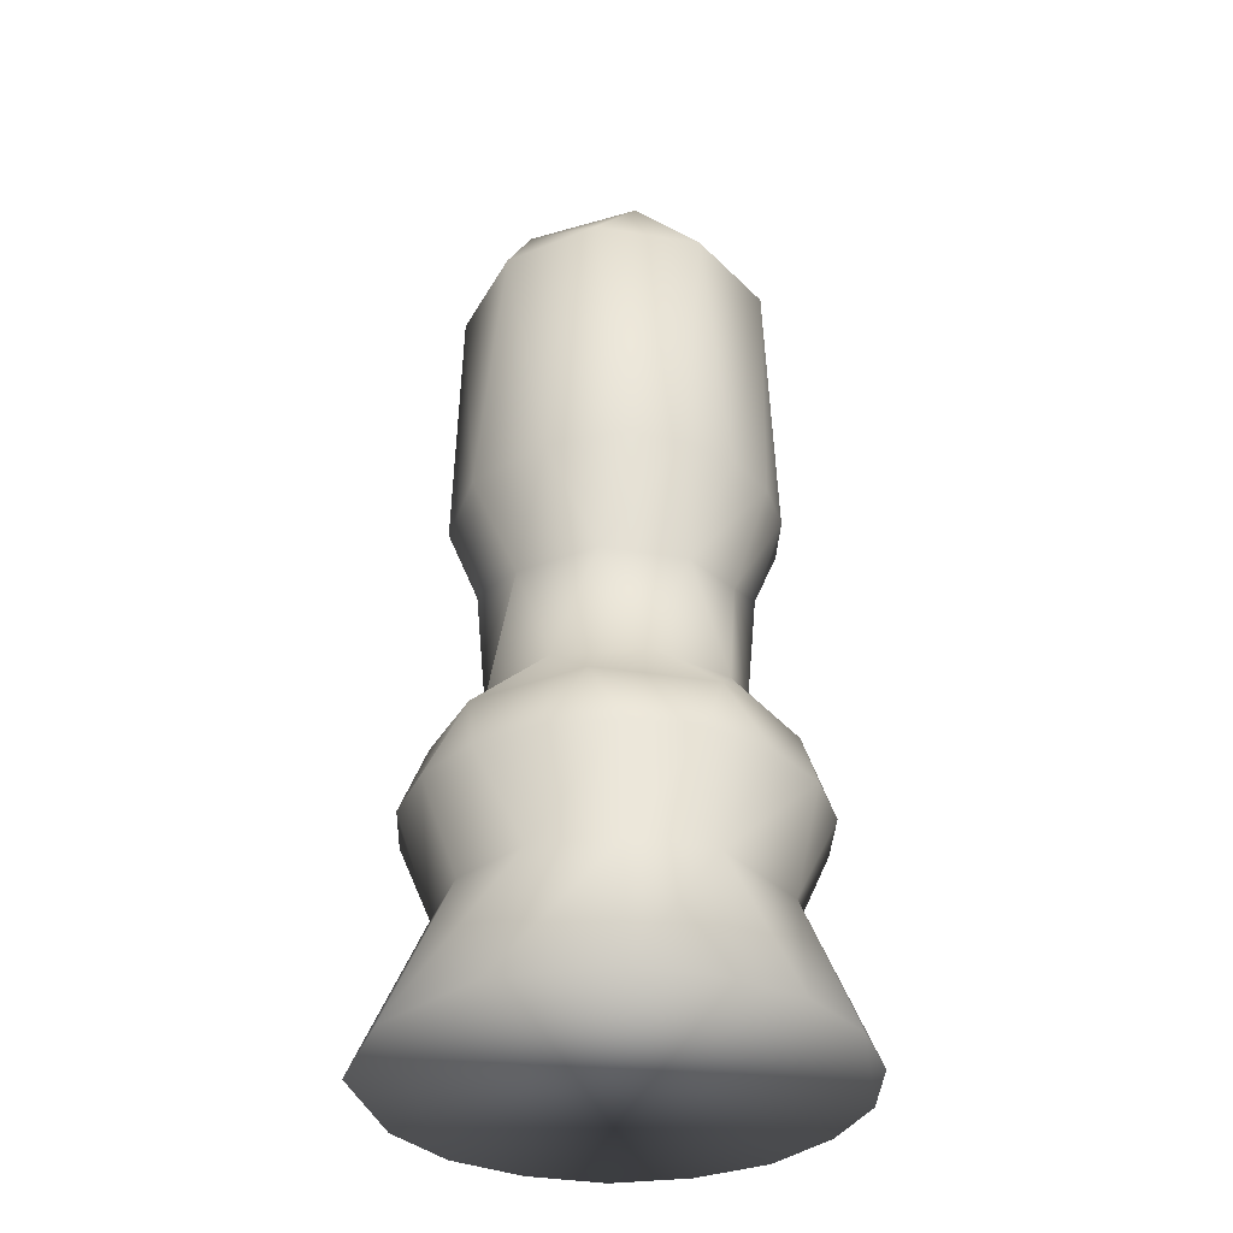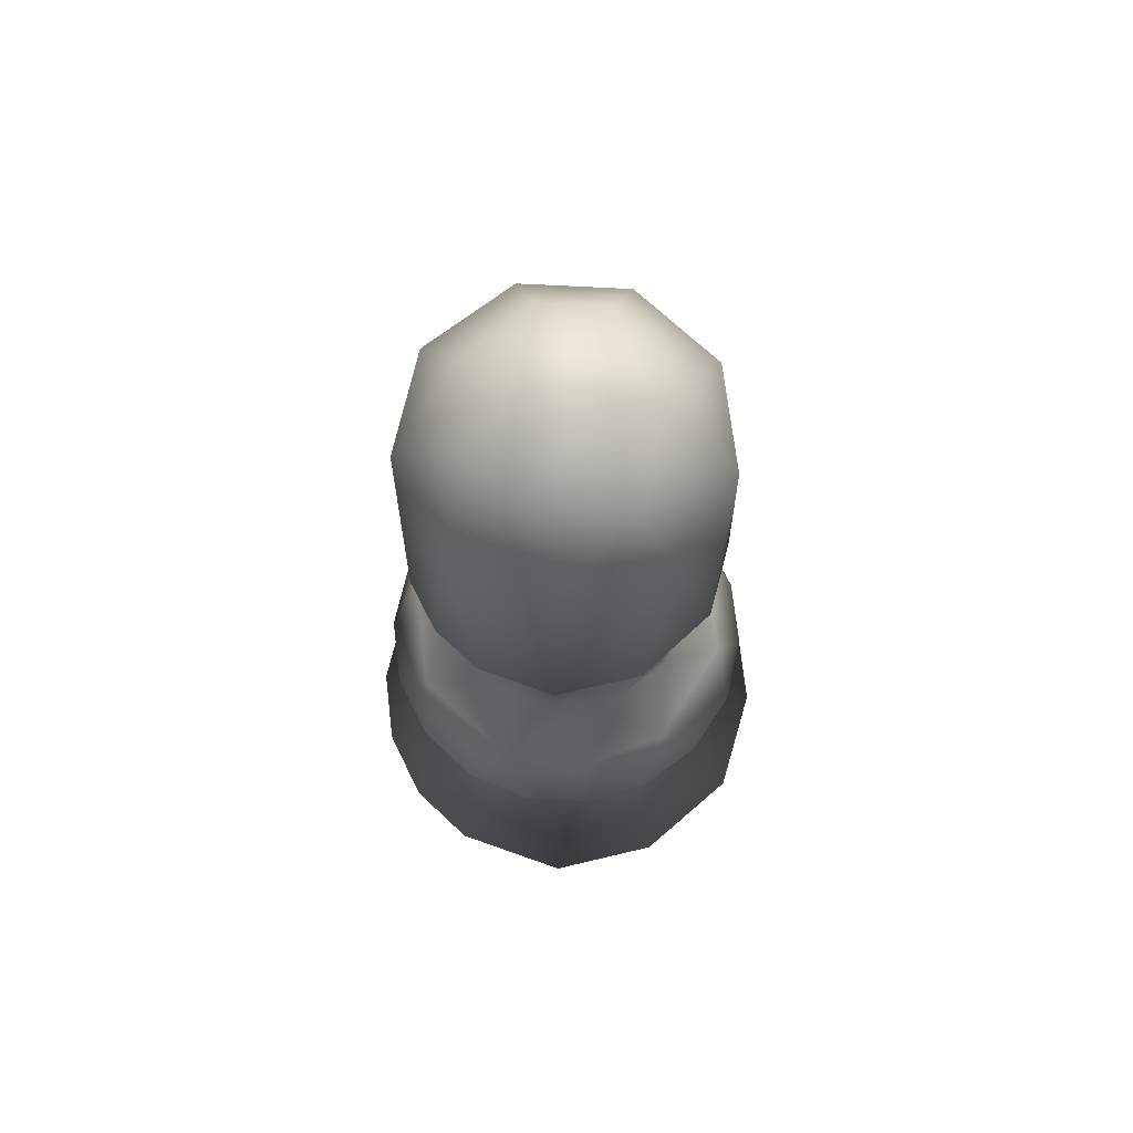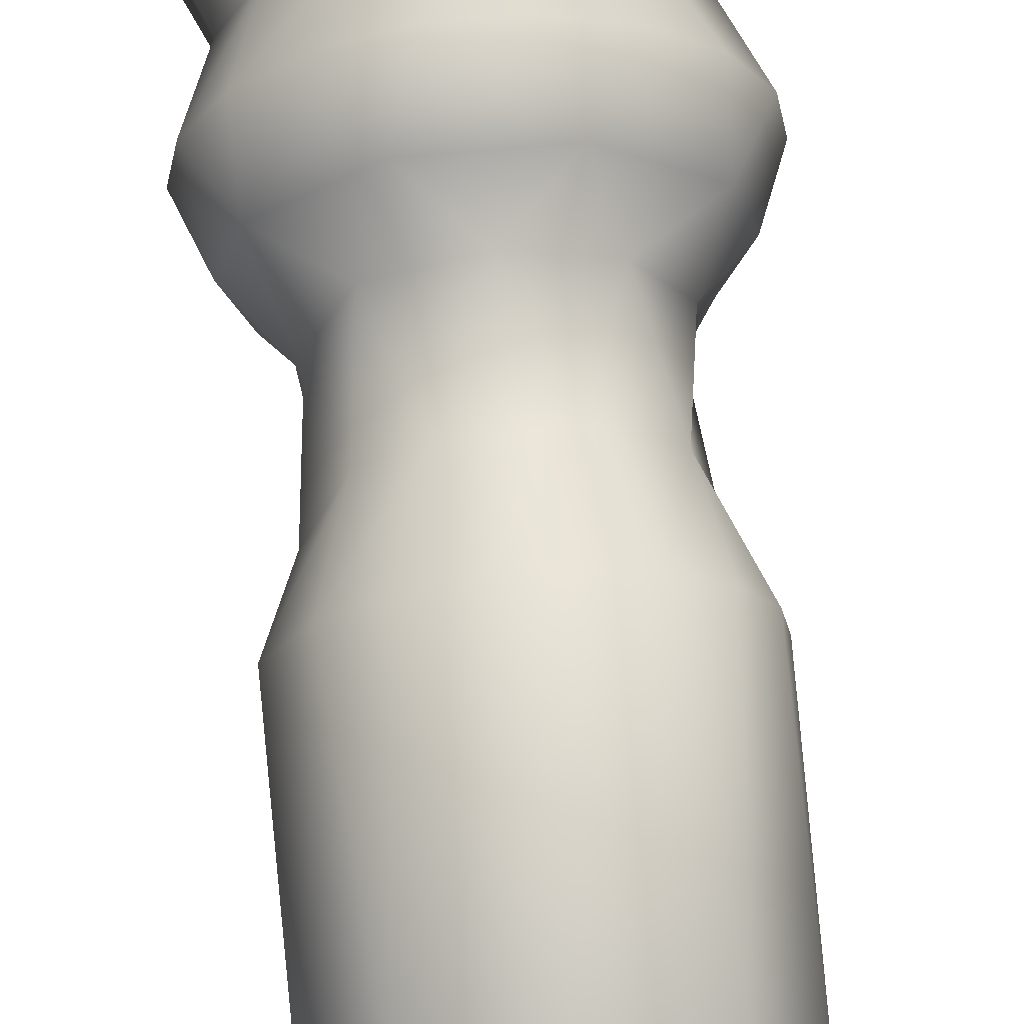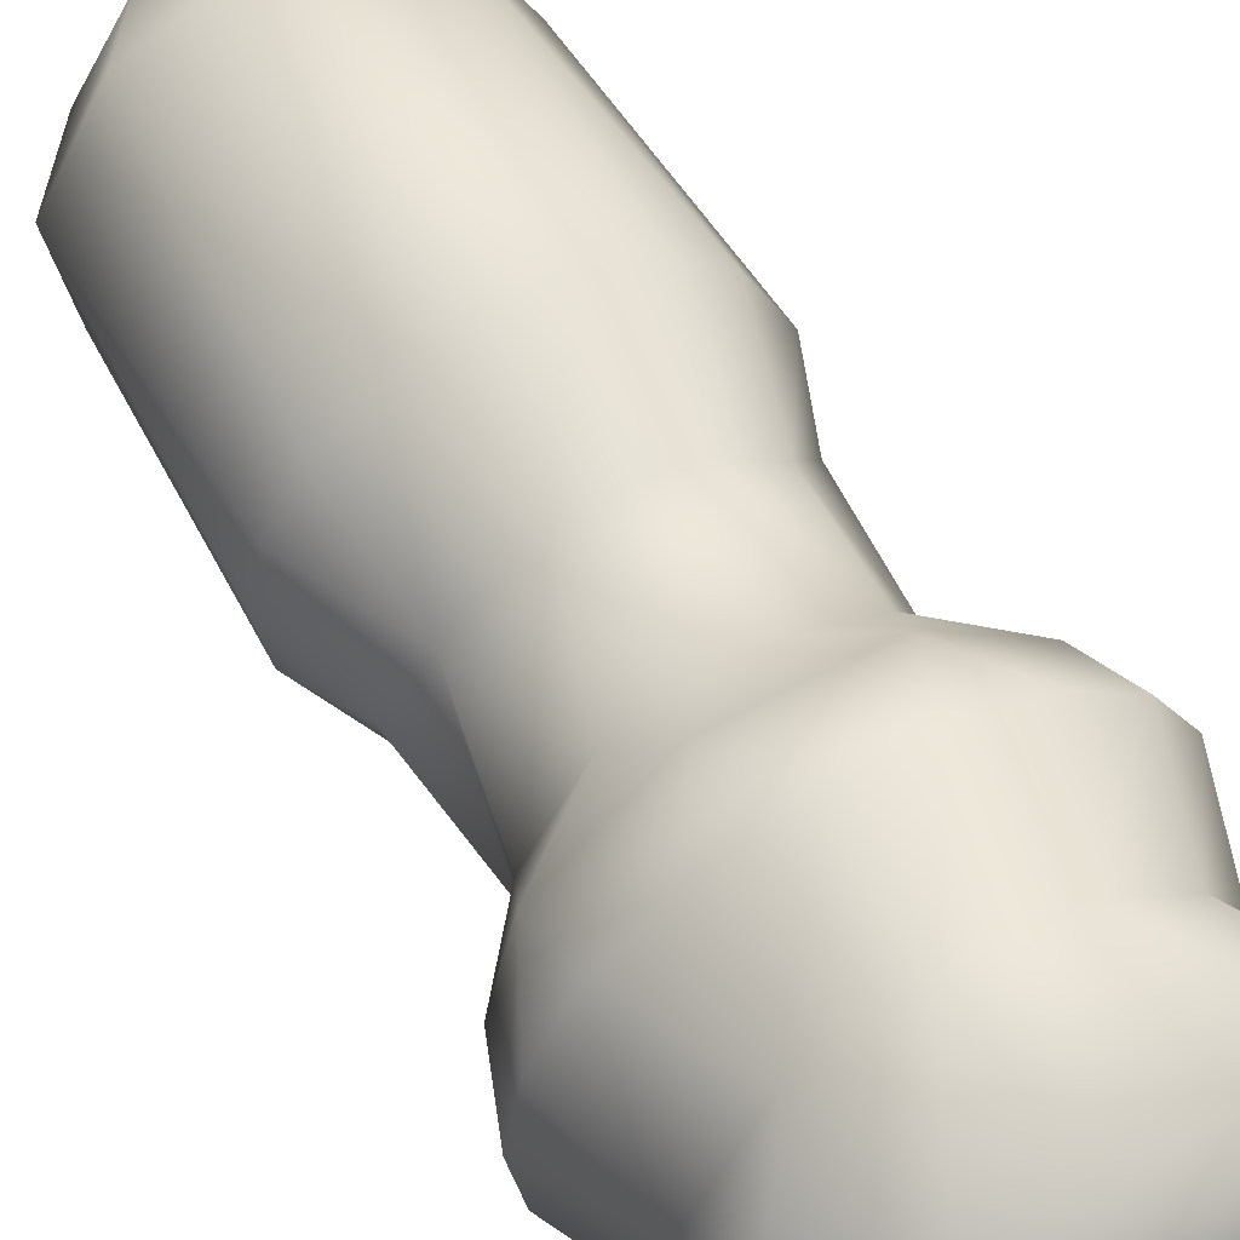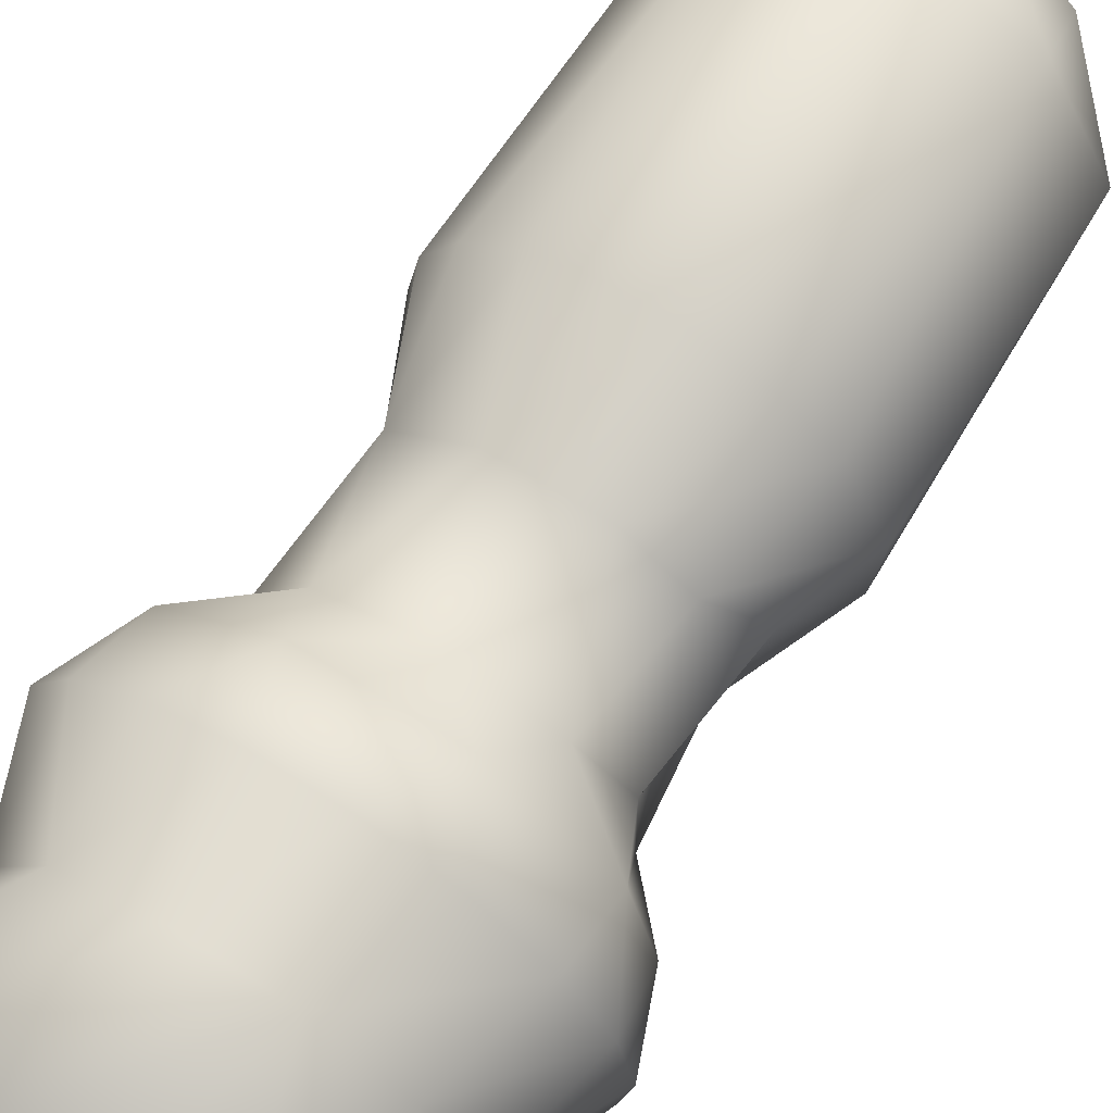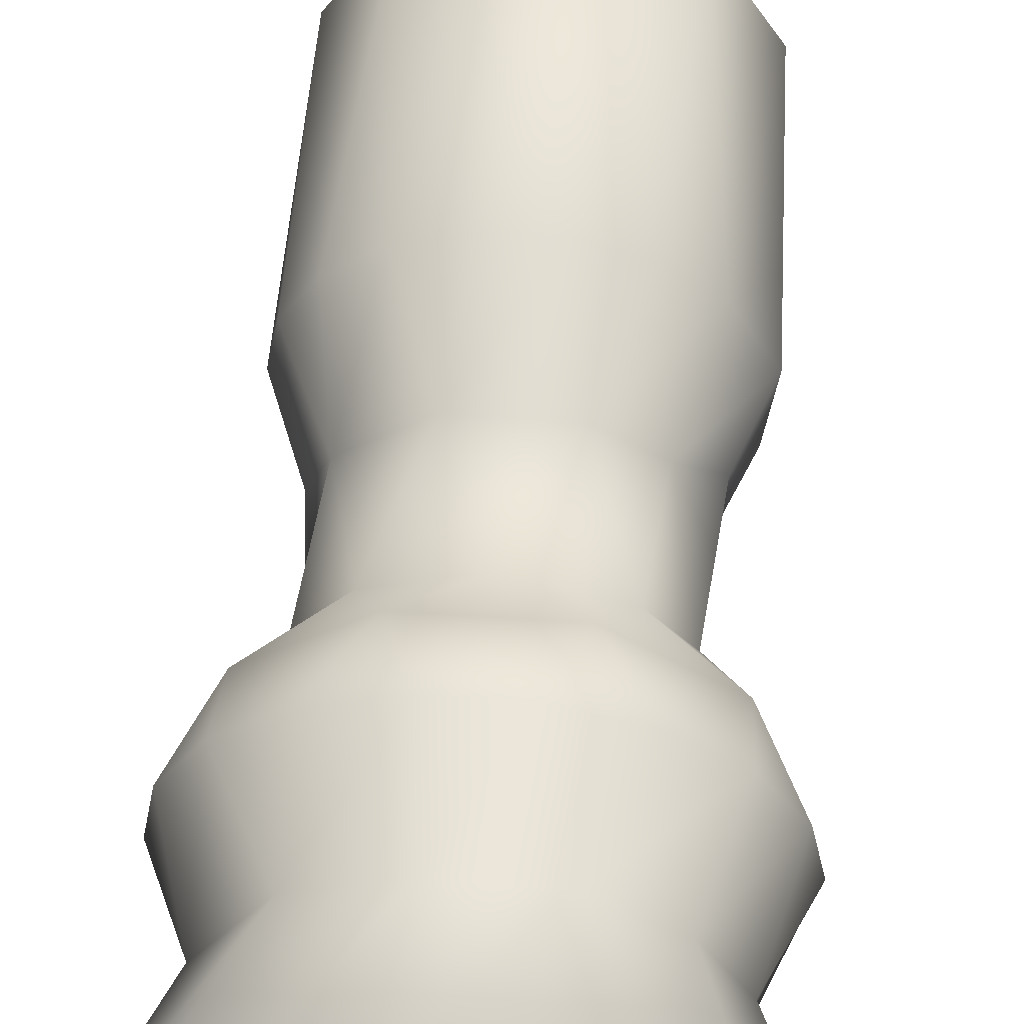
<metadata>
{"format":"obj","ext":"obj","renderer":"f3d","projection":"perspective","resolution":1024,"background":"white","views":[{"elev":-34.4,"azim":167.4,"up":"+Y"},{"elev":71.6,"azim":82.8,"up":"+Y"},{"elev":70.2,"azim":174.8,"up":"+Z"},{"elev":55.5,"azim":-29.7,"up":"+Z"},{"elev":68.2,"azim":32.1,"up":"+Z"},{"elev":58.4,"azim":4.1,"up":"+Z"}]}
</metadata>
<code>
o Cylinder001_Untitled
v 4.377 1.965 4.294
v 4.397 1.965 4.329
v 4.428 1.965 4.356
v 4.466 1.965 4.37
v 4.507 1.965 4.371
v 4.546 1.965 4.357
v 4.577 1.965 4.331
v 4.605 1.965 4.275
v 4.599 1.965 4.216
v 4.564 1.965 4.163
v 4.51 1.965 4.14
v 4.469 1.965 4.139
v 4.43 1.965 4.153
v 4.399 1.965 4.178
v 4.378 1.965 4.214
v 4.391 2.089 4.289
v 4.409 2.089 4.32
v 4.436 2.089 4.344
v 4.469 2.089 4.356
v 4.505 2.089 4.356
v 4.539 2.089 4.344
v 4.566 2.089 4.322
v 4.584 2.089 4.291
v 4.591 2.089 4.256
v 4.585 2.089 4.221
v 4.567 2.089 4.189
v 4.54 2.089 4.166
v 4.507 2.089 4.154
v 4.471 2.089 4.153
v 4.437 2.089 4.165
v 4.41 2.089 4.188
v 4.391 2.089 4.219
v 4.422 2.151 4.267
v 4.446 2.151 4.306
v 4.489 2.151 4.321
v 4.531 2.151 4.305
v 4.55 2.157 4.27
v 4.554 2.151 4.243
v 4.53 2.151 4.204
v 4.487 2.151 4.189
v 4.445 2.151 4.205
v 4.426 2.157 4.24
v 4.409 2.261 4.284
v 4.424 2.261 4.309
v 4.446 2.261 4.328
v 4.473 2.261 4.338
v 4.503 2.261 4.338
v 4.53 2.261 4.328
v 4.552 2.261 4.309
v 4.571 2.261 4.272
v 4.567 2.261 4.226
v 4.538 2.259 4.187
v 4.503 2.261 4.172
v 4.473 2.261 4.172
v 4.446 2.261 4.182
v 4.424 2.261 4.201
v 4.409 2.261 4.226
v 4.436 2.4 4.317
v 4.488 2.4 4.335
v 4.54 2.4 4.317
v 4.568 2.398 4.267
v 4.556 2.397 4.211
v 4.516 2.4 4.179
v 4.461 2.4 4.179
v 4.418 2.4 4.215
v 4.478 2.459 4.271
v 4.501 2.459 4.267
v 4.501 2.46 4.242
v 4.473 2.459 4.245
v 4.409 2.4 4.269
v 4.437 2.438 4.263
v 4.461 2.439 4.299
v 4.505 2.438 4.304
v 4.532 2.438 4.281
v 4.54 2.435 4.232
v 4.489 2.441 4.204
v 4.444 2.438 4.229
v 4.398 2.123 4.255
v 4.385 2.089 4.254
v 4.41 2.125 4.299
v 4.456 2.125 4.339
v 4.518 2.125 4.339
v 4.565 2.125 4.3
v 4.577 2.123 4.255
v 4.566 2.125 4.211
v 4.519 2.125 4.171
v 4.458 2.125 4.17
v 4.411 2.125 4.209
v 4.404 2.261 4.255
v 4.37 1.965 4.254
v 4.405 2.042 4.269
v 4.434 2.042 4.32
v 4.474 2.043 4.337
v 4.517 2.042 4.334
v 4.552 2.043 4.308
v 4.571 2.042 4.27
v 4.566 2.043 4.226
v 4.542 2.042 4.19
v 4.502 2.043 4.173
v 4.459 2.042 4.175
v 4.415 2.042 4.213
v 4.42 2.223 4.243
v 4.432 2.208 4.287
v 4.466 2.208 4.316
v 4.51 2.208 4.316
v 4.537 2.209 4.296
v 4.556 2.223 4.267
v 4.544 2.208 4.222
v 4.51 2.208 4.194
v 4.466 2.208 4.194
v 4.439 2.209 4.214
f 14 13 12
f 12 11 10
f 12 10 9
f 8 7 6
f 9 8 6
f 6 5 4
f 4 3 2
f 6 4 2
f 9 6 2
f 12 9 2
f 2 1 90
f 12 2 90
f 14 12 90
f 15 14 90
f 90 1 91
f 92 91 1
f 1 2 92
f 2 3 92
f 93 92 3
f 3 4 93
f 94 93 4
f 4 5 94
f 5 6 94
f 95 94 6
f 6 7 95
f 96 95 7
f 7 8 96
f 97 96 8
f 8 9 97
f 98 97 9
f 9 10 98
f 99 98 10
f 10 11 99
f 100 99 11
f 11 12 100
f 12 13 100
f 101 100 13
f 13 14 101
f 14 15 101
f 91 101 15
f 15 90 91
f 80 78 79
f 79 16 80
f 16 17 80
f 81 80 17
f 17 18 81
f 18 19 81
f 82 81 19
f 19 20 82
f 20 21 82
f 83 82 21
f 21 22 83
f 22 23 83
f 84 83 23
f 23 24 84
f 85 84 24
f 24 25 85
f 25 26 85
f 86 85 26
f 26 27 86
f 27 28 86
f 87 86 28
f 28 29 87
f 29 30 87
f 88 87 30
f 30 31 88
f 31 32 88
f 78 88 32
f 32 79 78
f 103 102 42
f 106 37 107
f 108 107 37
f 111 42 102
f 61 50 51
f 72 71 70
f 70 58 72
f 58 59 72
f 73 72 59
f 59 60 73
f 74 73 60
f 60 61 74
f 75 74 61
f 75 63 76
f 63 64 76
f 77 76 64
f 64 65 77
f 71 77 65
f 65 70 71
f 66 67 68
f 66 68 69
f 66 69 71
f 71 72 66
f 72 73 66
f 67 66 73
f 73 74 67
f 68 67 74
f 74 75 68
f 62 75 61
f 75 76 68
f 63 75 62
f 69 68 76
f 76 77 69
f 77 71 69
f 78 80 33
f 34 33 80
f 80 81 34
f 35 34 81
f 81 82 35
f 36 35 82
f 82 83 36
f 37 36 83
f 38 37 83
f 83 84 38
f 84 85 38
f 39 38 85
f 85 86 39
f 40 39 86
f 86 87 40
f 41 40 87
f 87 88 41
f 42 41 88
f 33 42 88
f 88 78 33
f 89 43 70
f 58 70 43
f 43 44 58
f 44 45 58
f 59 58 45
f 45 46 59
f 46 47 59
f 60 59 47
f 47 48 60
f 48 49 60
f 61 60 49
f 49 50 61
f 51 62 61
f 51 52 62
f 62 52 63
f 52 53 63
f 64 63 53
f 53 54 64
f 54 55 64
f 65 64 55
f 55 56 65
f 56 57 65
f 70 65 57
f 57 89 70
f 16 79 91
f 17 16 91
f 91 92 17
f 18 17 92
f 19 18 92
f 92 93 19
f 20 19 93
f 93 94 20
f 21 20 94
f 22 21 94
f 94 95 22
f 23 22 95
f 95 96 23
f 24 23 96
f 25 24 96
f 96 97 25
f 26 25 97
f 97 98 26
f 27 26 98
f 28 27 98
f 98 99 28
f 29 28 99
f 99 100 29
f 30 29 100
f 31 30 100
f 100 101 31
f 32 31 101
f 79 32 101
f 101 91 79
f 43 89 102
f 102 103 43
f 103 42 33
f 44 43 103
f 33 34 103
f 45 44 103
f 103 104 45
f 104 103 34
f 46 45 104
f 34 35 104
f 47 46 104
f 104 105 47
f 105 104 35
f 48 47 105
f 35 36 105
f 49 48 105
f 105 106 49
f 106 105 36
f 50 49 106
f 106 107 50
f 37 106 36
f 51 50 107
f 107 108 51
f 108 37 38
f 52 51 108
f 38 39 108
f 108 109 52
f 109 108 39
f 53 52 109
f 39 40 109
f 54 53 109
f 109 110 54
f 110 109 40
f 55 54 110
f 40 41 110
f 56 55 110
f 110 111 56
f 111 110 41
f 57 56 111
f 111 102 57
f 42 111 41
f 89 57 102

</code>
